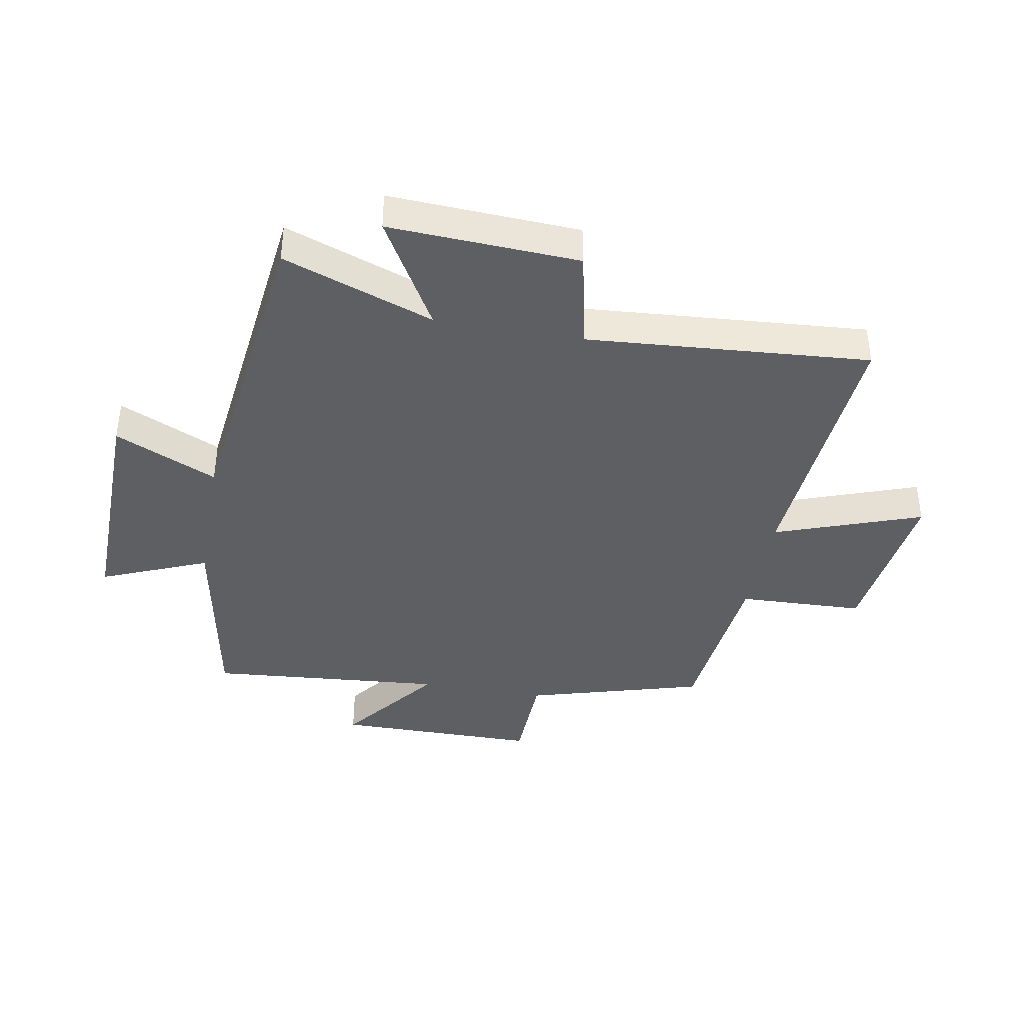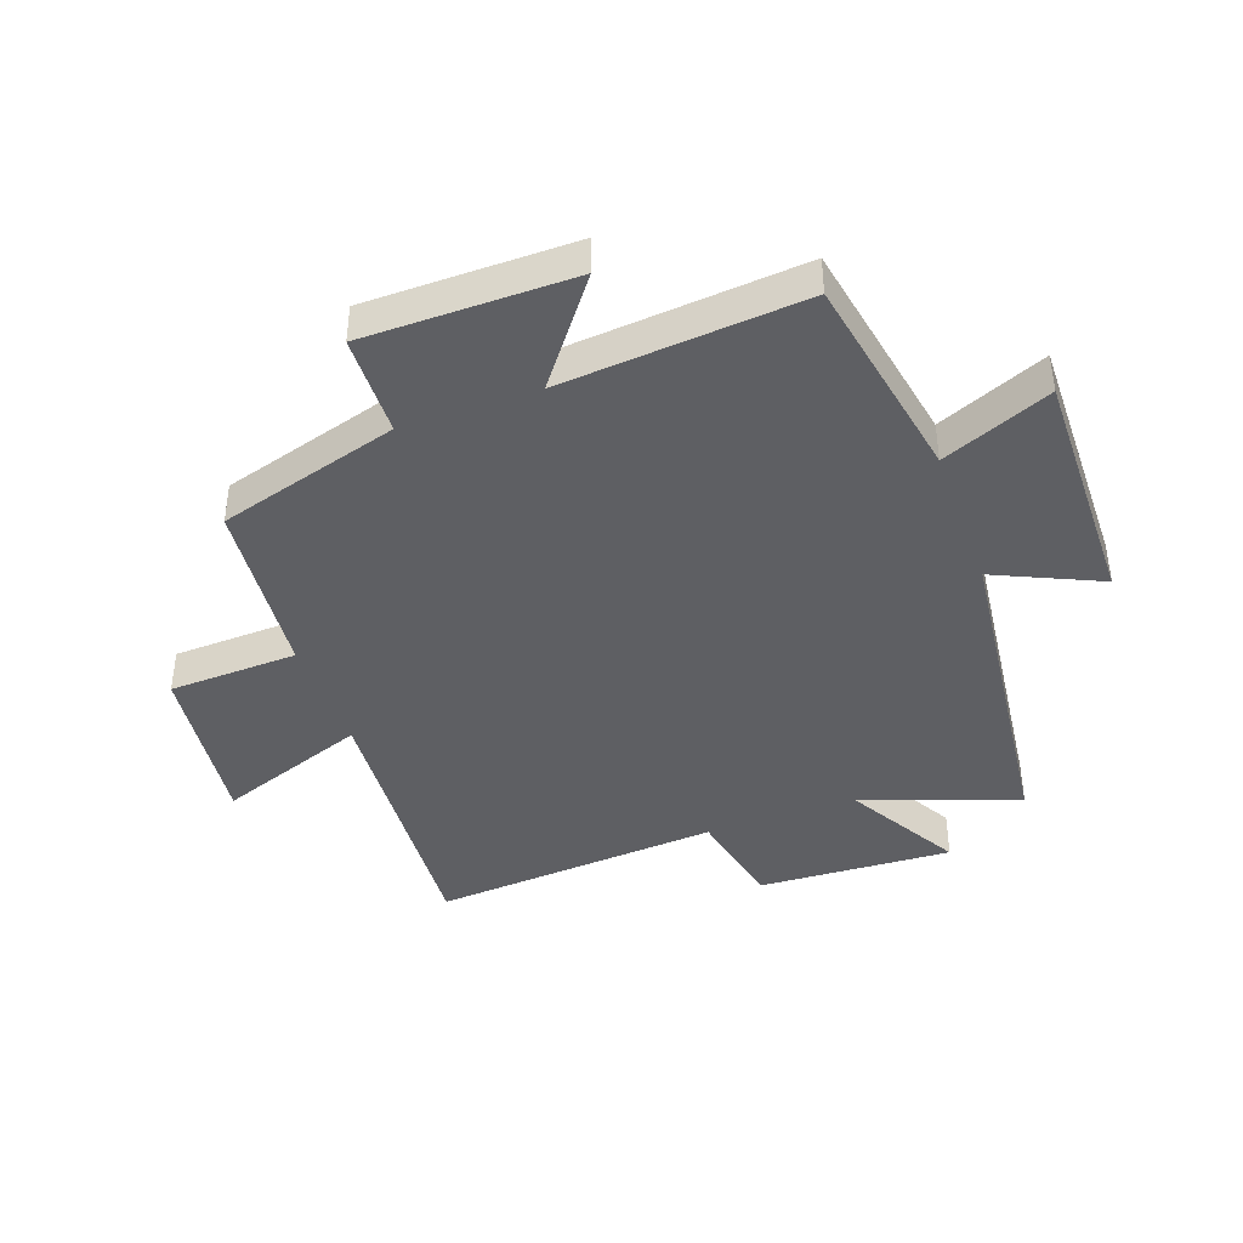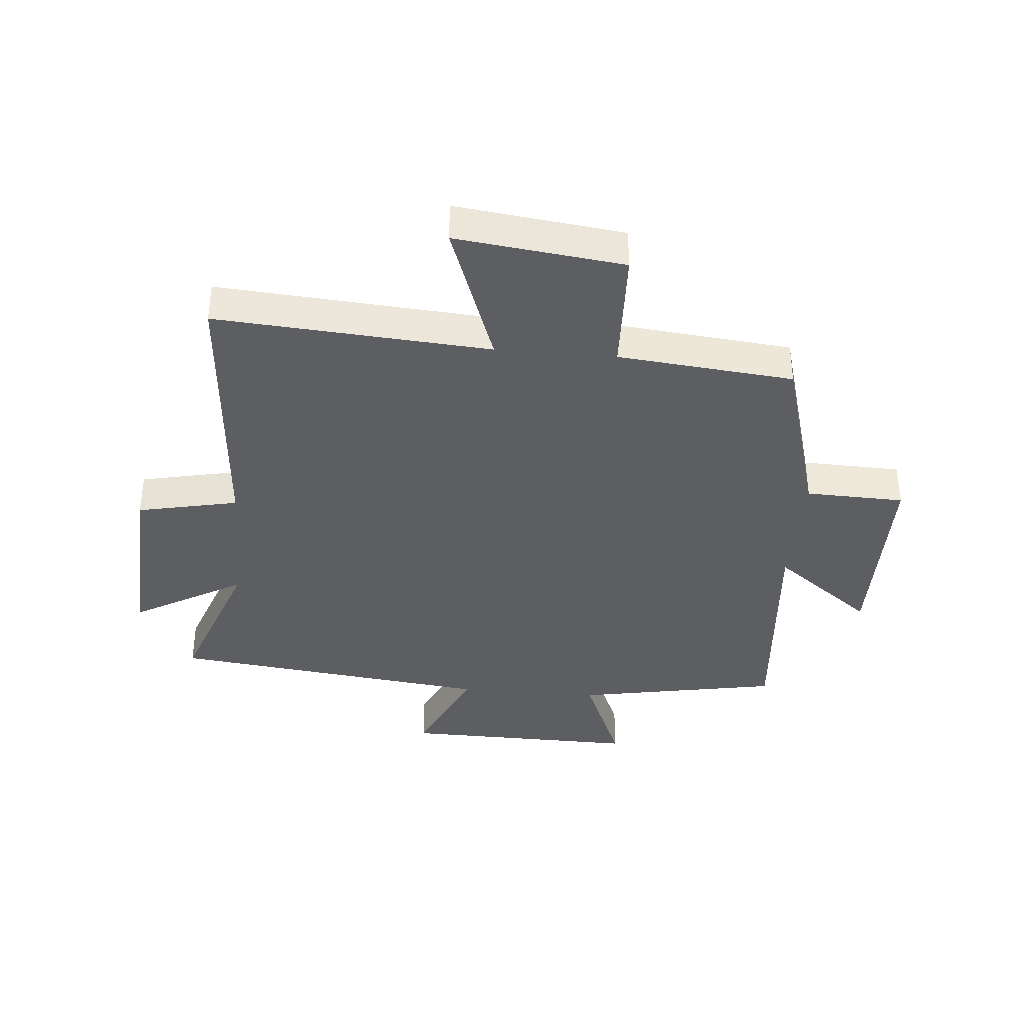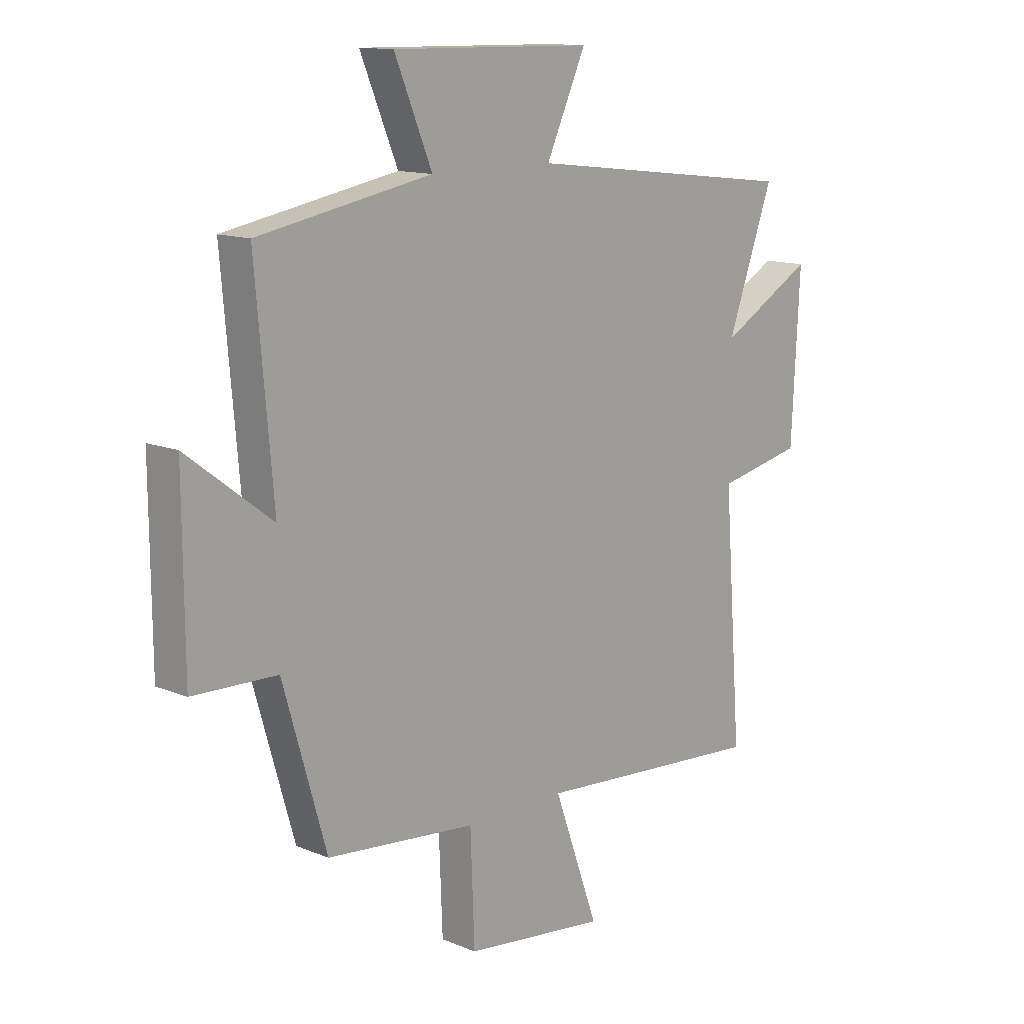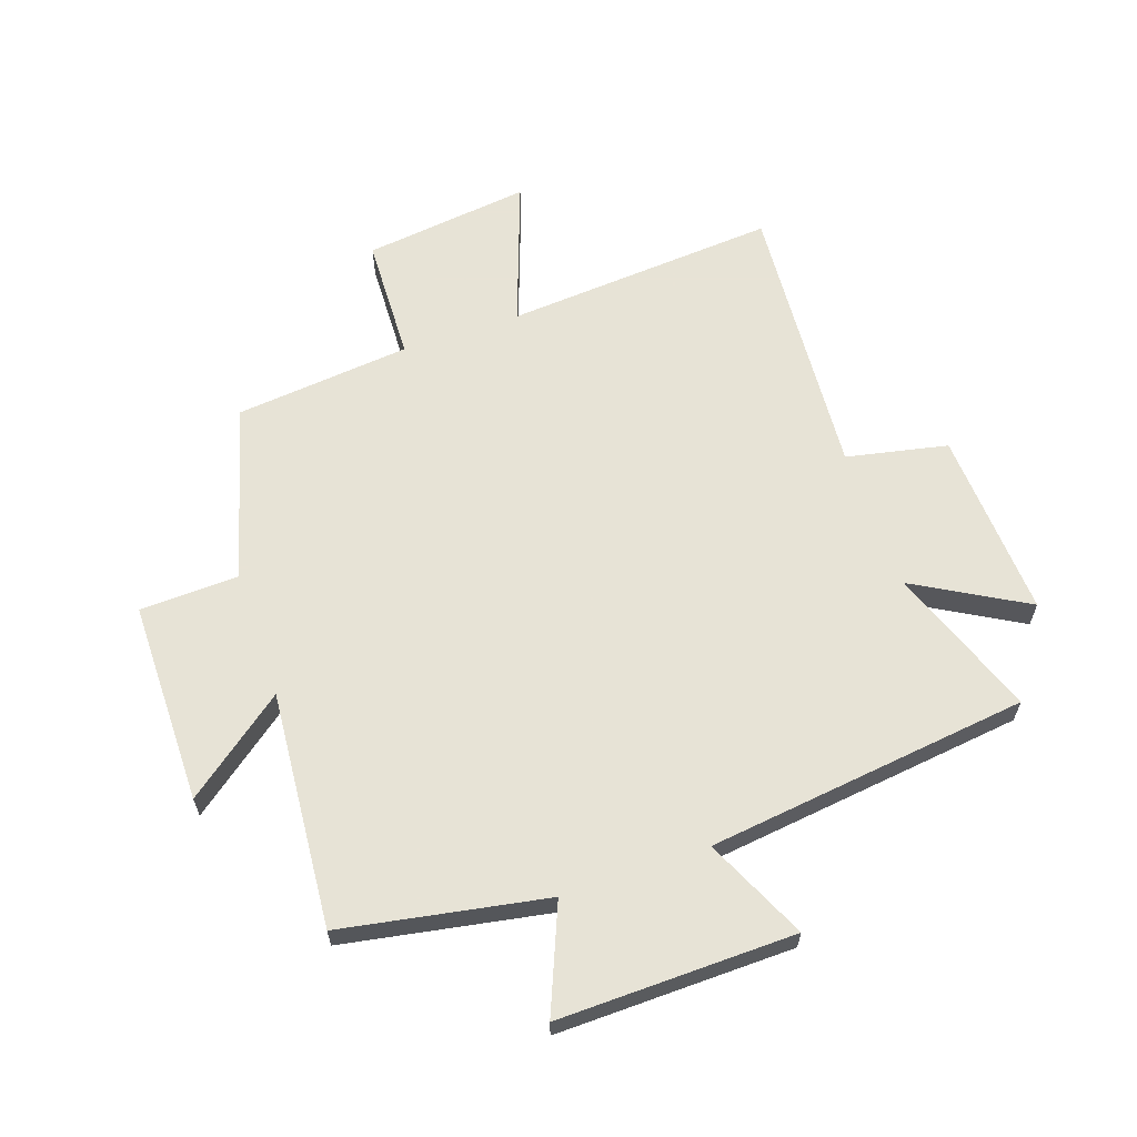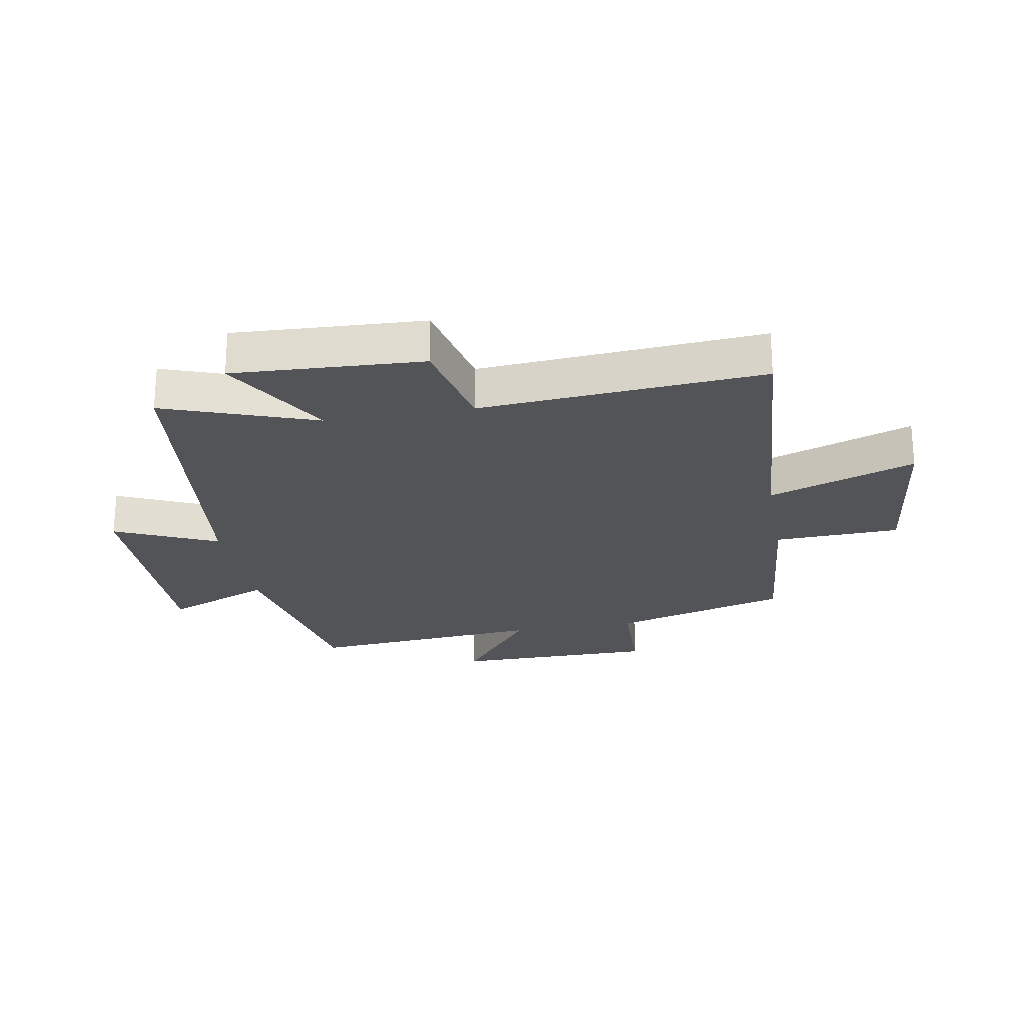
<metadata>
{"format":"obj","ext":"obj","renderer":"f3d","projection":"perspective","resolution":1024,"background":"white","views":[{"elev":-39.7,"azim":79.7,"up":"+Y"},{"elev":-41.5,"azim":-70.2,"up":"+Y"},{"elev":-37.9,"azim":175.0,"up":"+Y"},{"elev":13.0,"azim":-46.6,"up":"+Z"},{"elev":62.6,"azim":-19.2,"up":"+Y"},{"elev":-23.6,"azim":100.2,"up":"+Y"}]}
</metadata>
<code>
v -0.415 0.07 -0.471
v -0.5 0.07 -0.176
v -0.665 0.07 -0.171
v -0.667 0.07 0.169
v -0.5 0.07 0.042
v -0.534 0.07 0.437
v -0.193 0.07 0.5
v -0.267 0.07 0.677
v 0.129 0.07 0.671
v 0.051 0.07 0.5
v 0.591 0.07 0.436
v 0.5 0.07 0.184
v 0.685 0.07 0.29
v 0.669 0.07 -0.026
v 0.5 0.07 -0.062
v 0.536 0.07 -0.533
v 0.079 0.07 -0.5
v 0.167 0.07 -0.744
v -0.113 0.07 -0.71
v -0.121 0.07 -0.5
v -0.415 0 -0.471
v -0.5 0 -0.176
v -0.665 0 -0.171
v -0.667 0 0.169
v -0.5 0 0.042
v -0.534 0 0.437
v -0.193 0 0.5
v -0.267 0 0.677
v 0.129 0 0.671
v 0.051 0 0.5
v 0.591 0 0.436
v 0.5 0 0.184
v 0.685 0 0.29
v 0.669 0 -0.026
v 0.5 0 -0.062
v 0.536 0 -0.533
v 0.079 0 -0.5
v 0.167 0 -0.744
v -0.113 0 -0.71
v -0.121 0 -0.5
f 17 18 19 20
f 17 20 1 2
f 15 16 17 2
f 12 13 14 15
f 12 15 2 3
f 10 11 12 3
f 7 8 9 10
f 5 6 7 10
f 5 10 3
f 3 4 5
f 40 39 38 37
f 22 21 40 37
f 22 37 36 35
f 35 34 33 32
f 23 22 35 32
f 23 32 31 30
f 30 29 28 27
f 30 27 26 25
f 23 30 25
f 25 24 23
f 1 21 22 2
f 2 22 23 3
f 3 23 24 4
f 4 24 25 5
f 5 25 26 6
f 6 26 27 7
f 7 27 28 8
f 8 28 29 9
f 9 29 30 10
f 10 30 31 11
f 11 31 32 12
f 12 32 33 13
f 13 33 34 14
f 14 34 35 15
f 15 35 36 16
f 16 36 37 17
f 17 37 38 18
f 18 38 39 19
f 19 39 40 20
f 20 40 21 1

</code>
